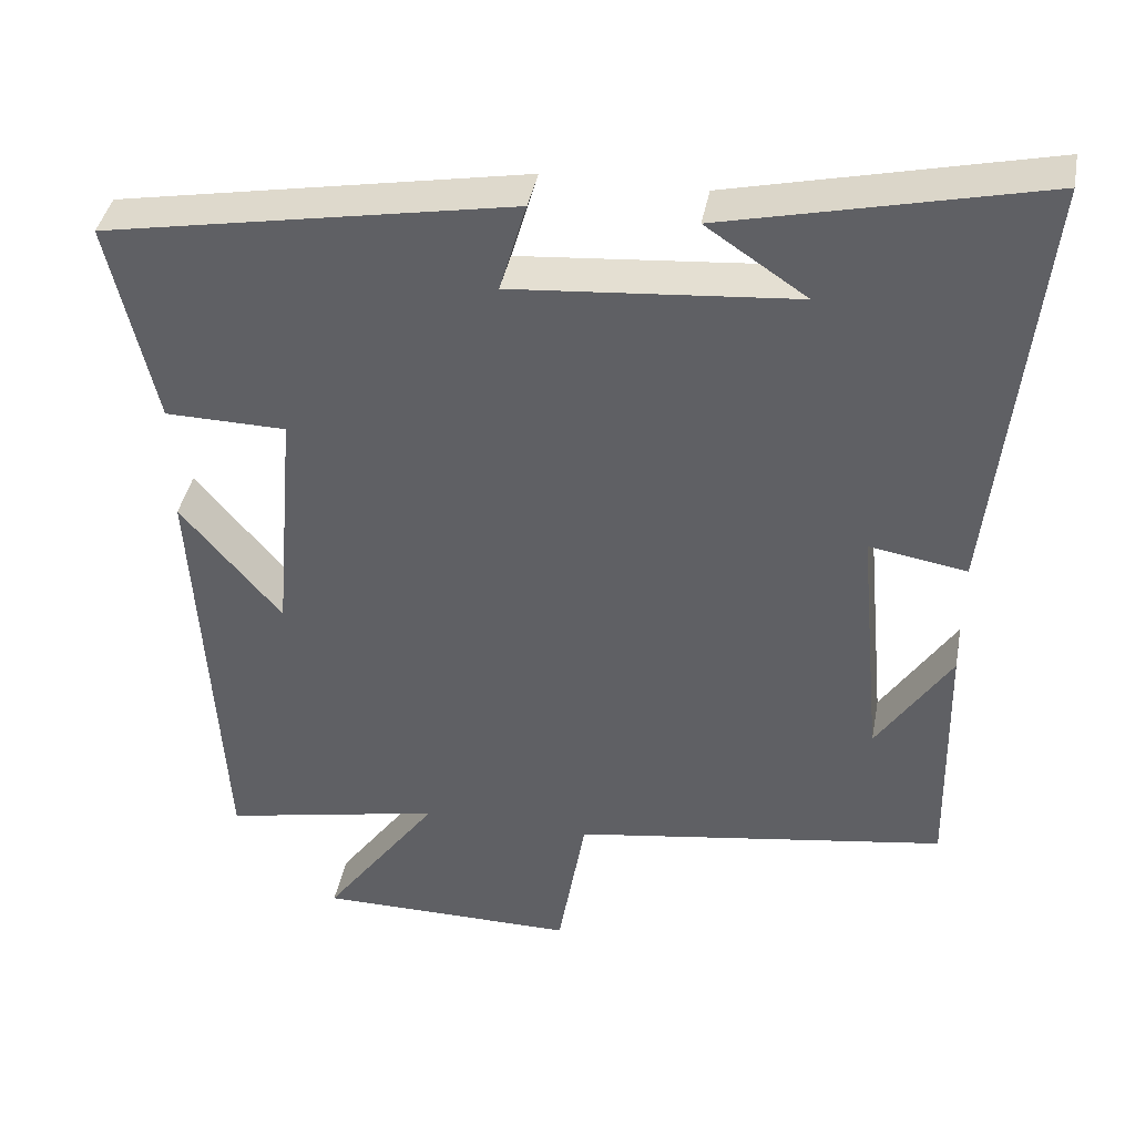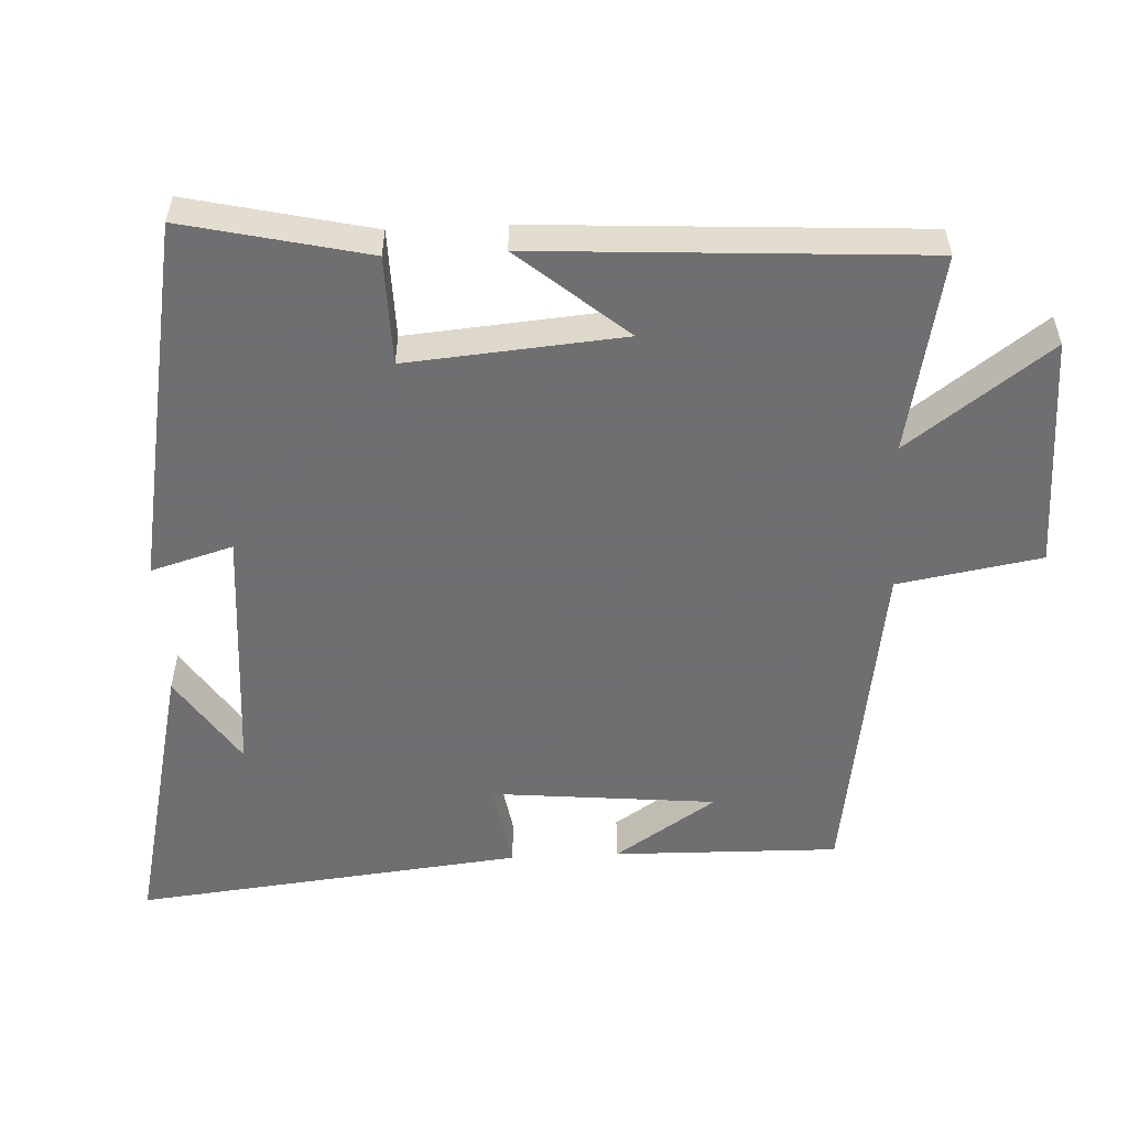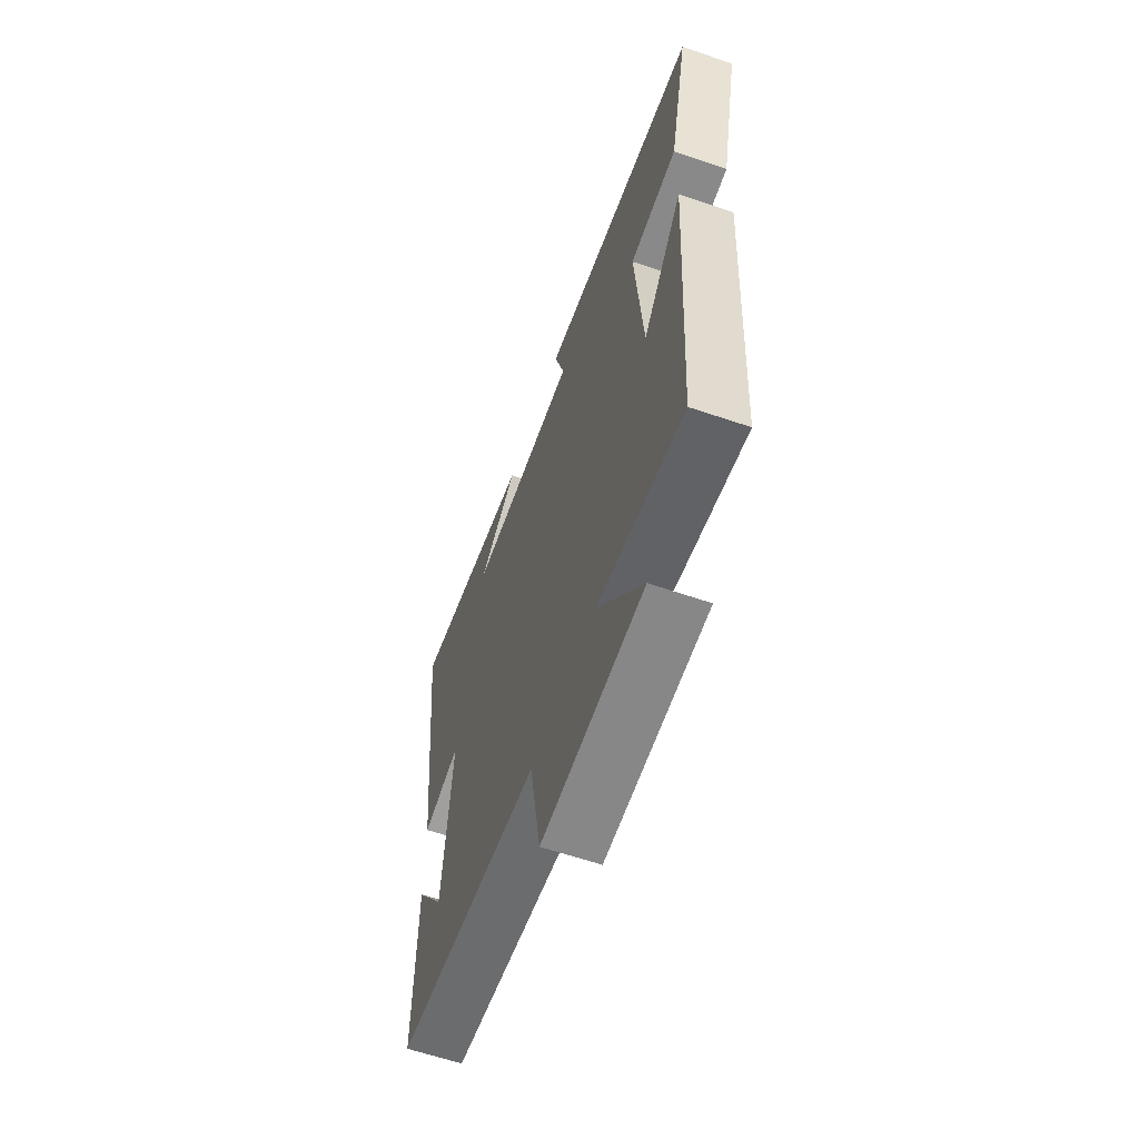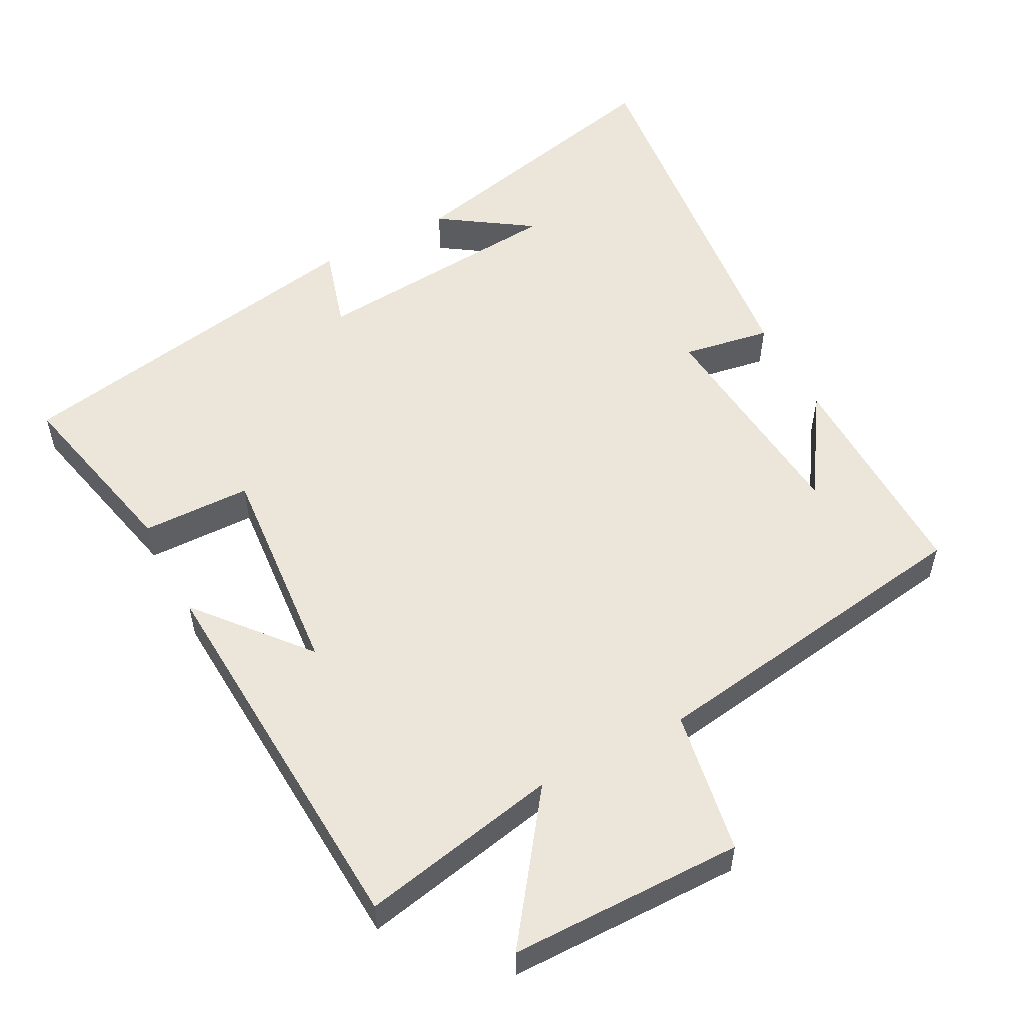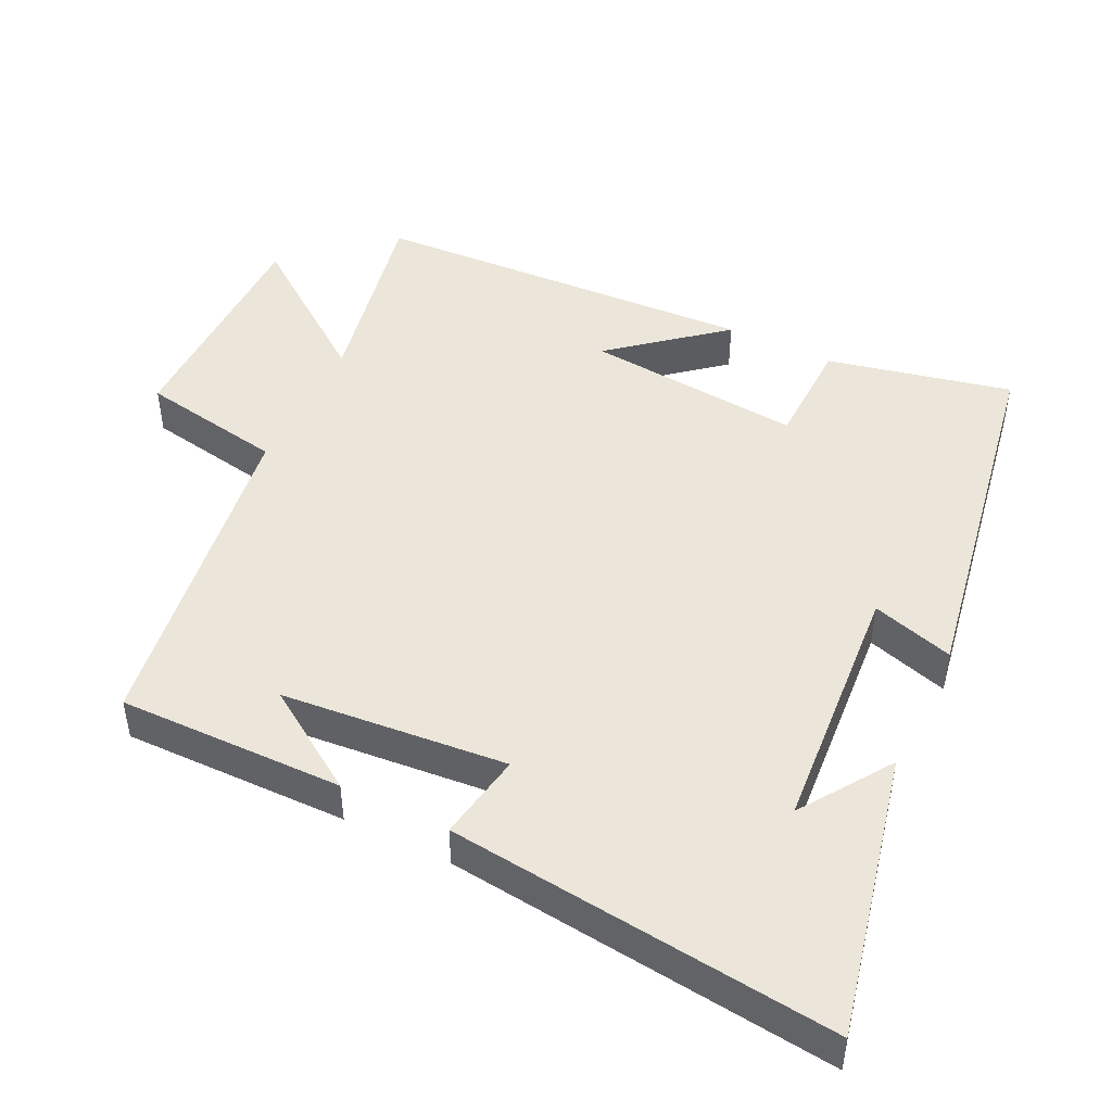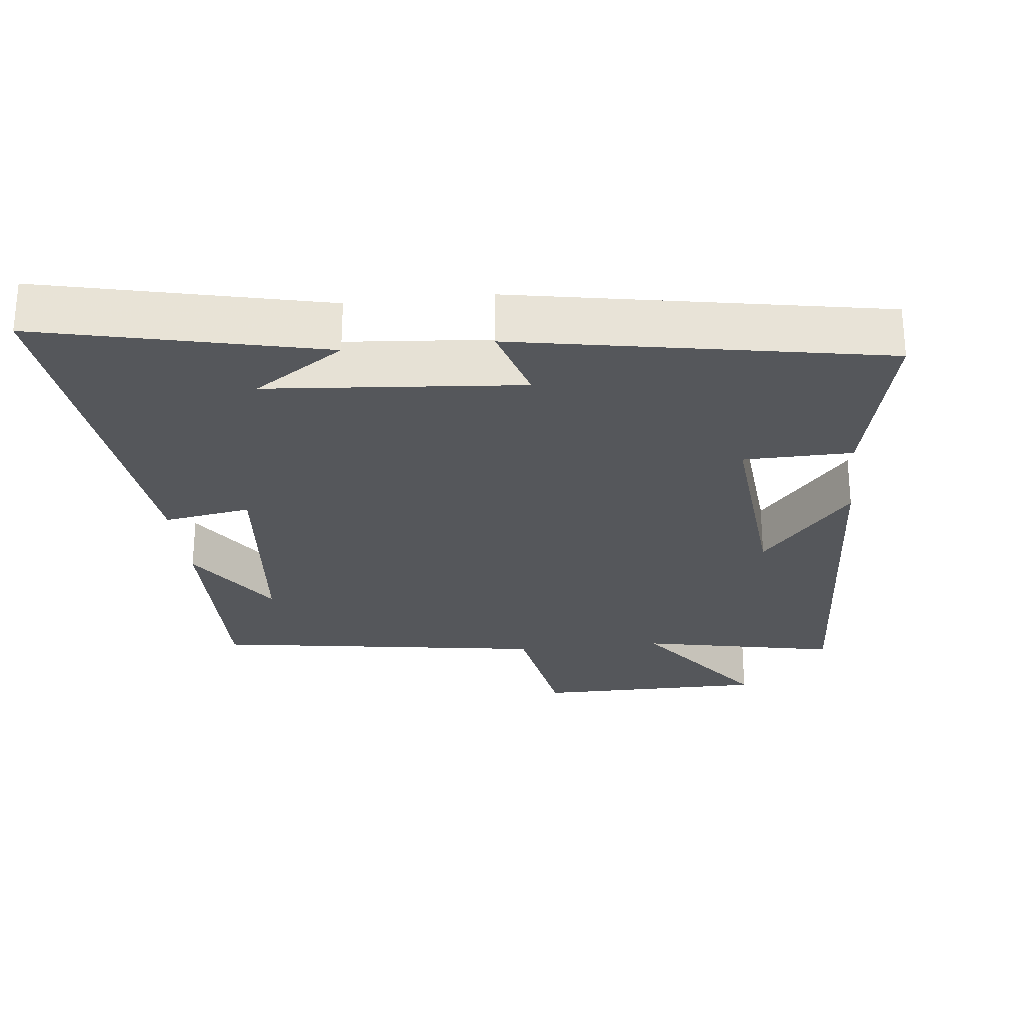
<metadata>
{"format":"obj","ext":"obj","renderer":"f3d","projection":"perspective","resolution":1024,"background":"white","views":[{"elev":40.2,"azim":-169.5,"up":"+Z"},{"elev":-54.7,"azim":92.7,"up":"+Y"},{"elev":-62.0,"azim":70.9,"up":"+Z"},{"elev":54.4,"azim":152.2,"up":"+Y"},{"elev":47.1,"azim":-63.8,"up":"+Y"},{"elev":-26.4,"azim":6.3,"up":"+Y"}]}
</metadata>
<code>
v 0.468 0.07 -0.557
v 0.188 0.07 -0.5
v 0.335 0.07 -0.701
v 0.005 0.07 -0.703
v -0.03 0.07 -0.5
v -0.506 0.07 -0.428
v -0.5 0.07 -0.11
v -0.406 0.07 -0.253
v -0.376 0.07 0.065
v -0.5 0.07 0.044
v -0.559 0.07 0.592
v -0.158 0.07 0.5
v -0.286 0.07 0.414
v 0.074 0.07 0.384
v 0.04 0.07 0.5
v 0.559 0.07 0.406
v 0.5 0.07 0.146
v 0.346 0.07 0.143
v 0.372 0.07 -0.163
v 0.5 0.07 -0.01
v 0.468 0 -0.557
v 0.188 0 -0.5
v 0.335 0 -0.701
v 0.005 0 -0.703
v -0.03 0 -0.5
v -0.506 0 -0.428
v -0.5 0 -0.11
v -0.406 0 -0.253
v -0.376 0 0.065
v -0.5 0 0.044
v -0.559 0 0.592
v -0.158 0 0.5
v -0.286 0 0.414
v 0.074 0 0.384
v 0.04 0 0.5
v 0.559 0 0.406
v 0.5 0 0.146
v 0.346 0 0.143
v 0.372 0 -0.163
v 0.5 0 -0.01
f 19 20 1 2
f 18 19 2
f 15 16 17 18
f 14 15 18
f 13 14 18 2
f 11 12 13
f 9 10 11 13
f 8 9 13 2
f 6 7 8
f 5 6 8 2
f 2 3 4 5
f 22 21 40 39
f 22 39 38
f 38 37 36 35
f 38 35 34
f 22 38 34 33
f 33 32 31
f 33 31 30 29
f 22 33 29 28
f 28 27 26
f 22 28 26 25
f 25 24 23 22
f 1 21 22 2
f 2 22 23 3
f 3 23 24 4
f 4 24 25 5
f 5 25 26 6
f 6 26 27 7
f 7 27 28 8
f 8 28 29 9
f 9 29 30 10
f 10 30 31 11
f 11 31 32 12
f 12 32 33 13
f 13 33 34 14
f 14 34 35 15
f 15 35 36 16
f 16 36 37 17
f 17 37 38 18
f 18 38 39 19
f 19 39 40 20
f 20 40 21 1

</code>
